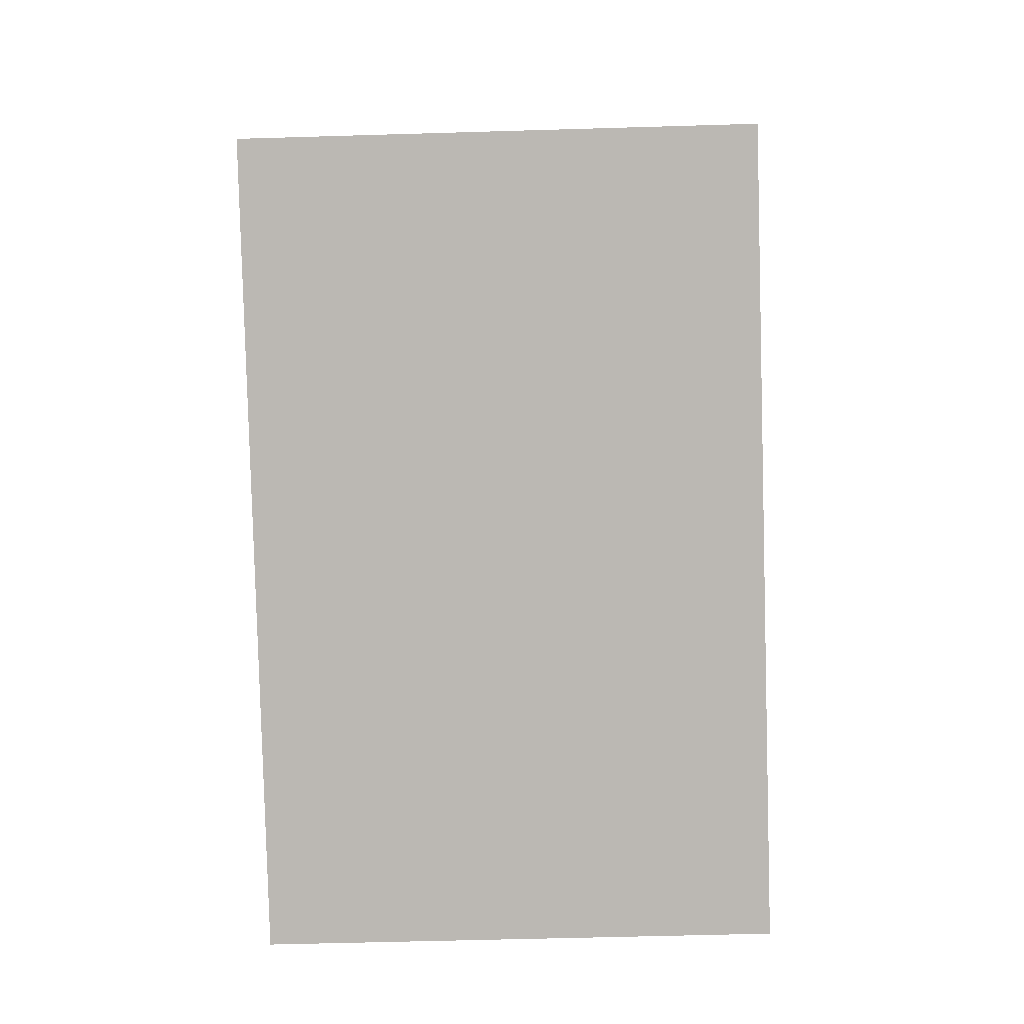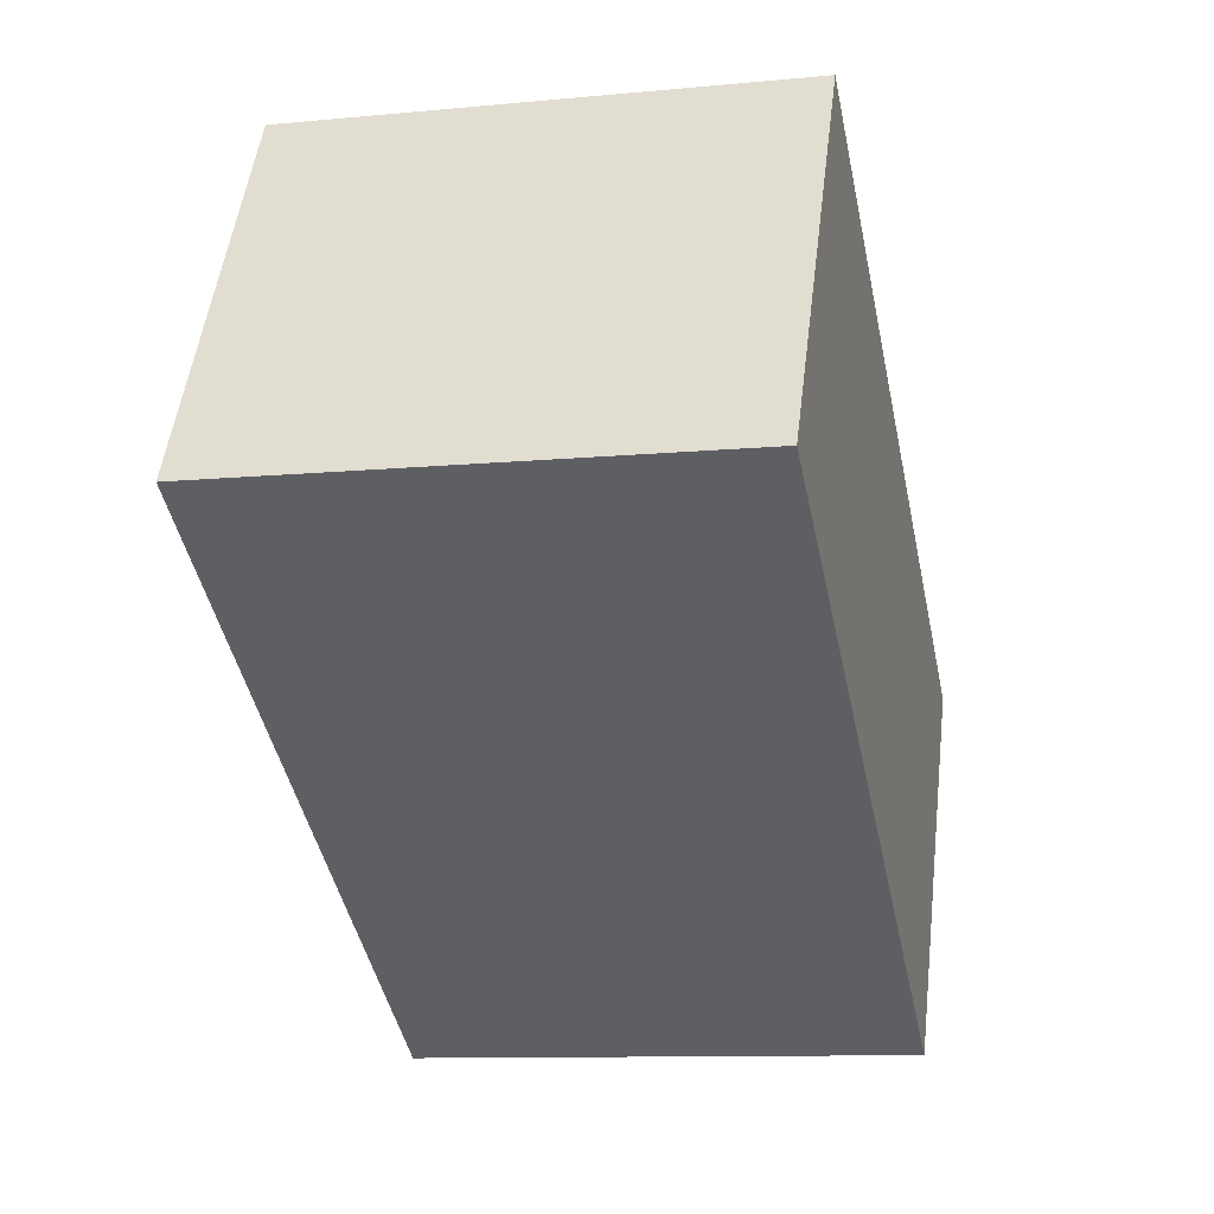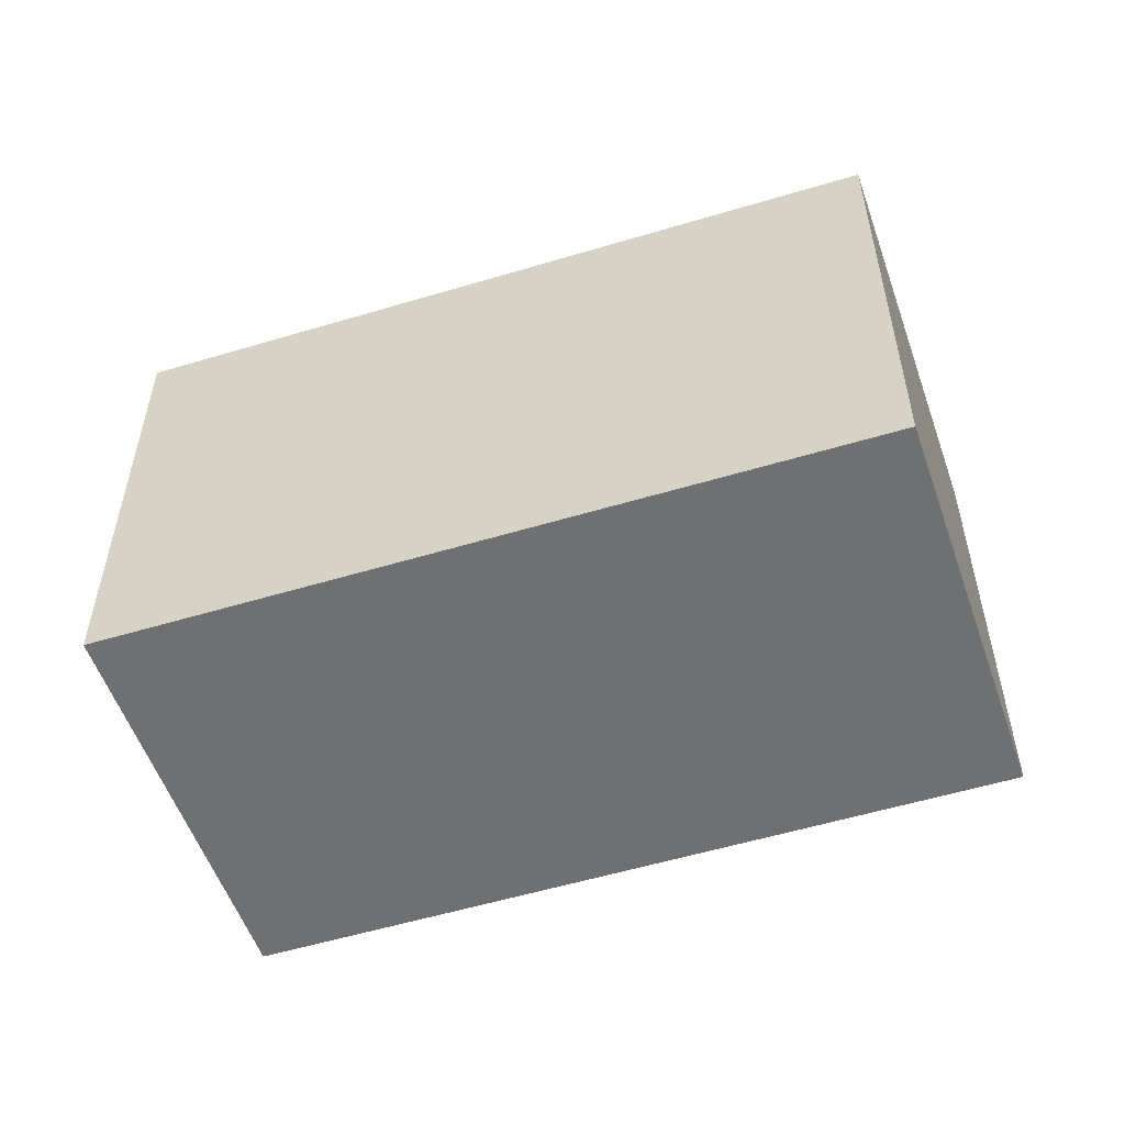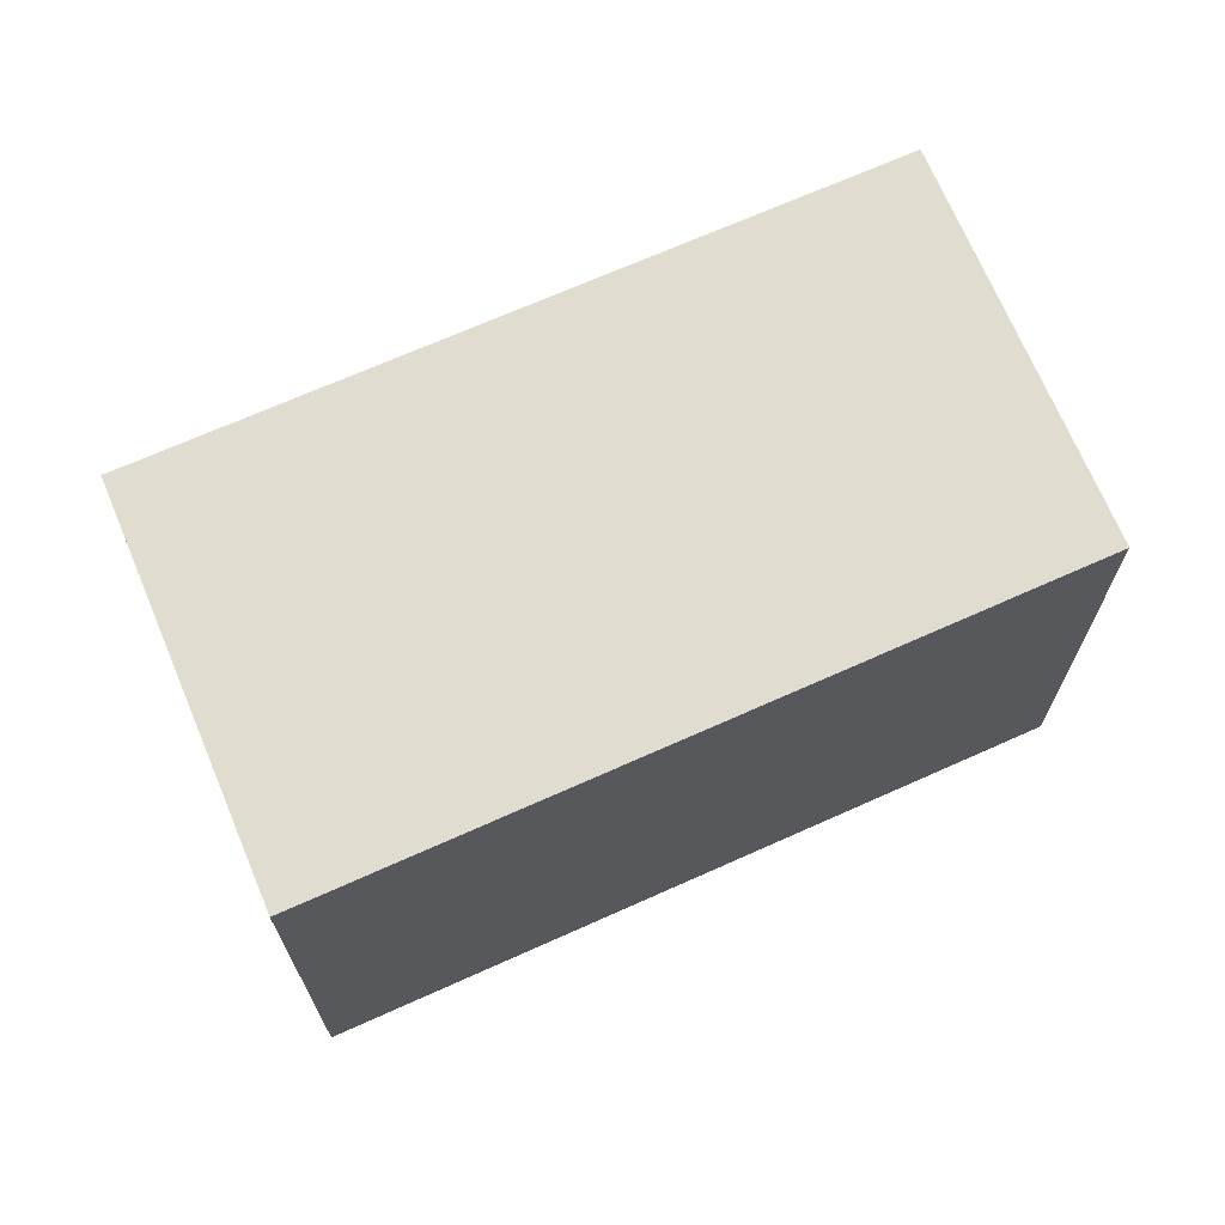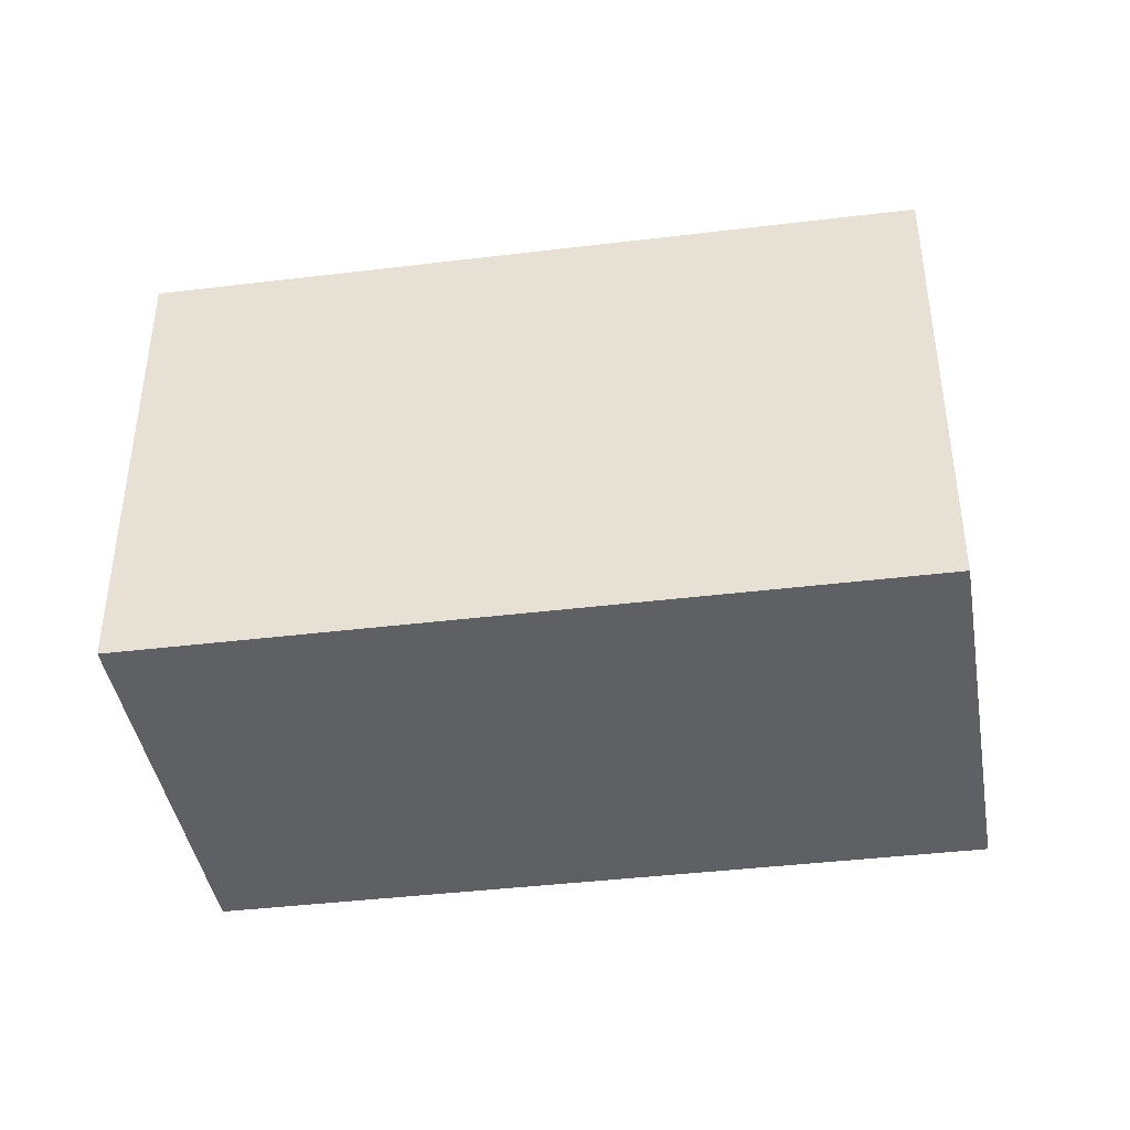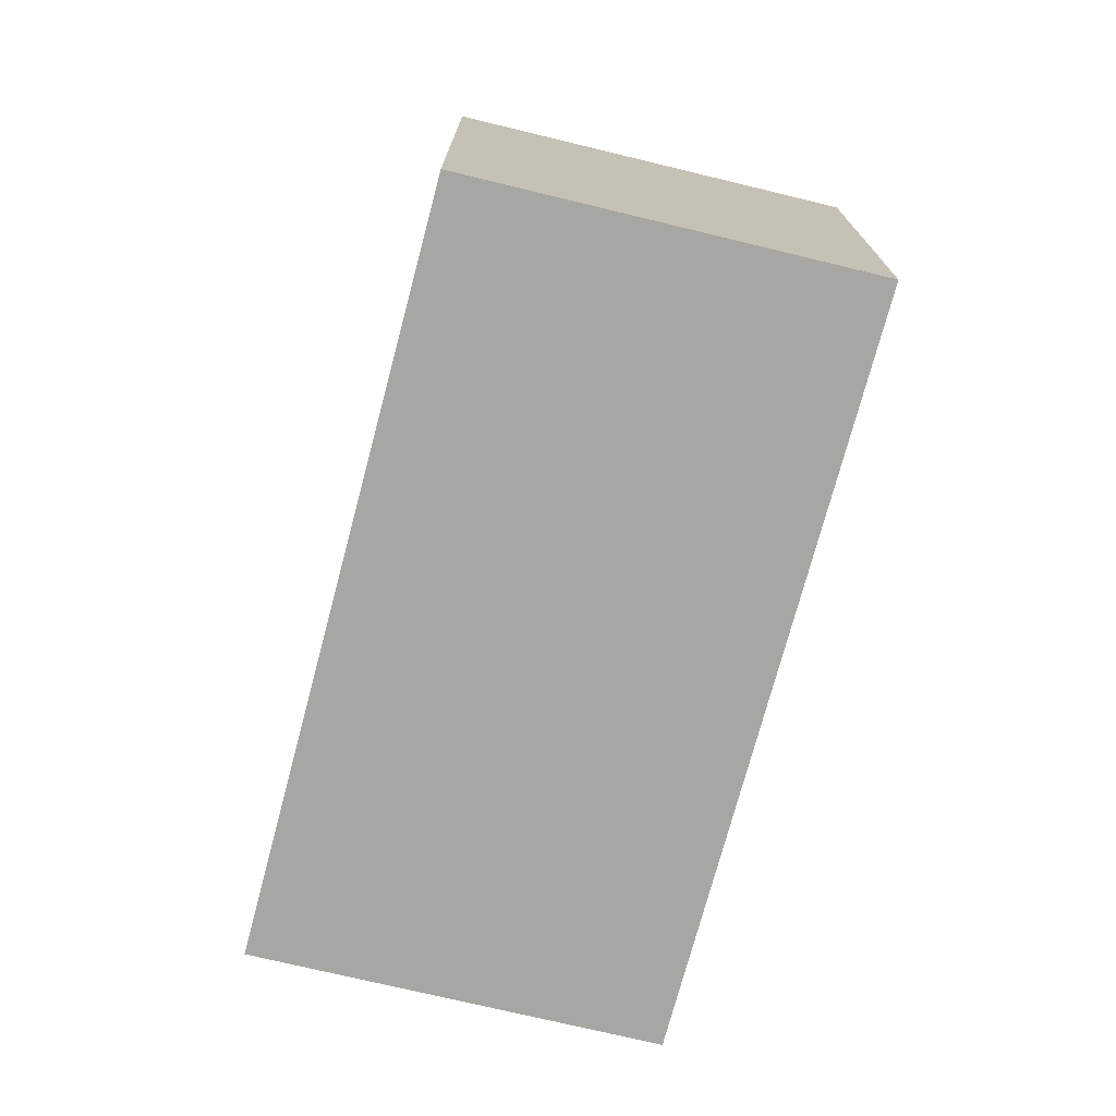
<metadata>
{"format":"obj","ext":"obj","renderer":"f3d","projection":"perspective","resolution":1024,"background":"white","views":[{"elev":-51.0,"azim":-88.1,"up":"+Z"},{"elev":-10.6,"azim":-76.5,"up":"+Z"},{"elev":-54.8,"azim":-130.4,"up":"+Y"},{"elev":69.5,"azim":-172.2,"up":"+Y"},{"elev":-42.2,"azim":40.1,"up":"+Y"},{"elev":-74.1,"azim":107.0,"up":"+Y"}]}
</metadata>
<code>
v  4.171 2.329 -0.251
v  0 2.329 1.426e-16
v  1.008 2.329 1.714
v  3.156 2.329 -1.97
v  1.008 -1.05e-16 1.714
v  4.171 1.537e-17 -0.251
v  3.156 1.206e-16 -1.97
v  0 0 0
g defaultobject
f 1 2 3
f 2 1 4
f 5 1 3
f 1 5 6
f 6 4 1
f 4 6 7
f 7 2 4
f 2 7 8
f 8 3 2
f 3 8 5
f 8 6 5
f 6 8 7

</code>
